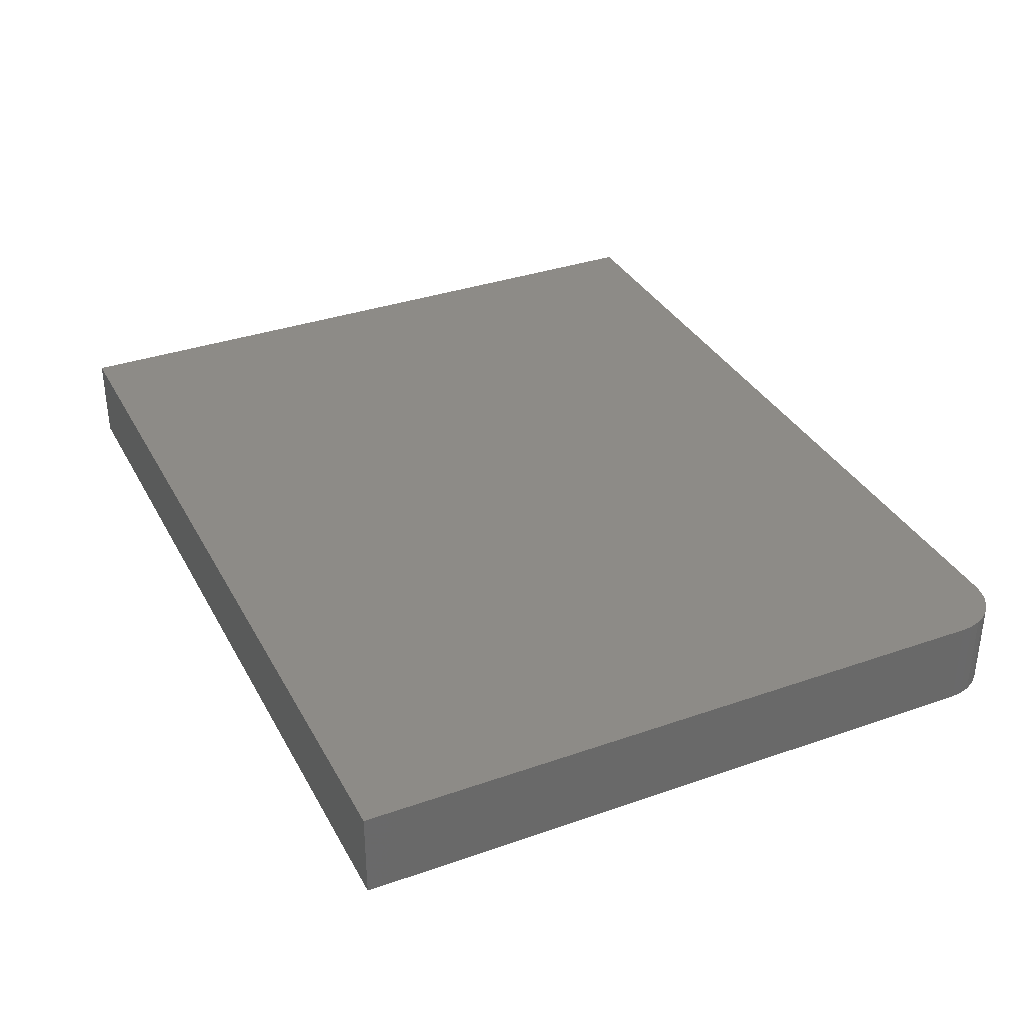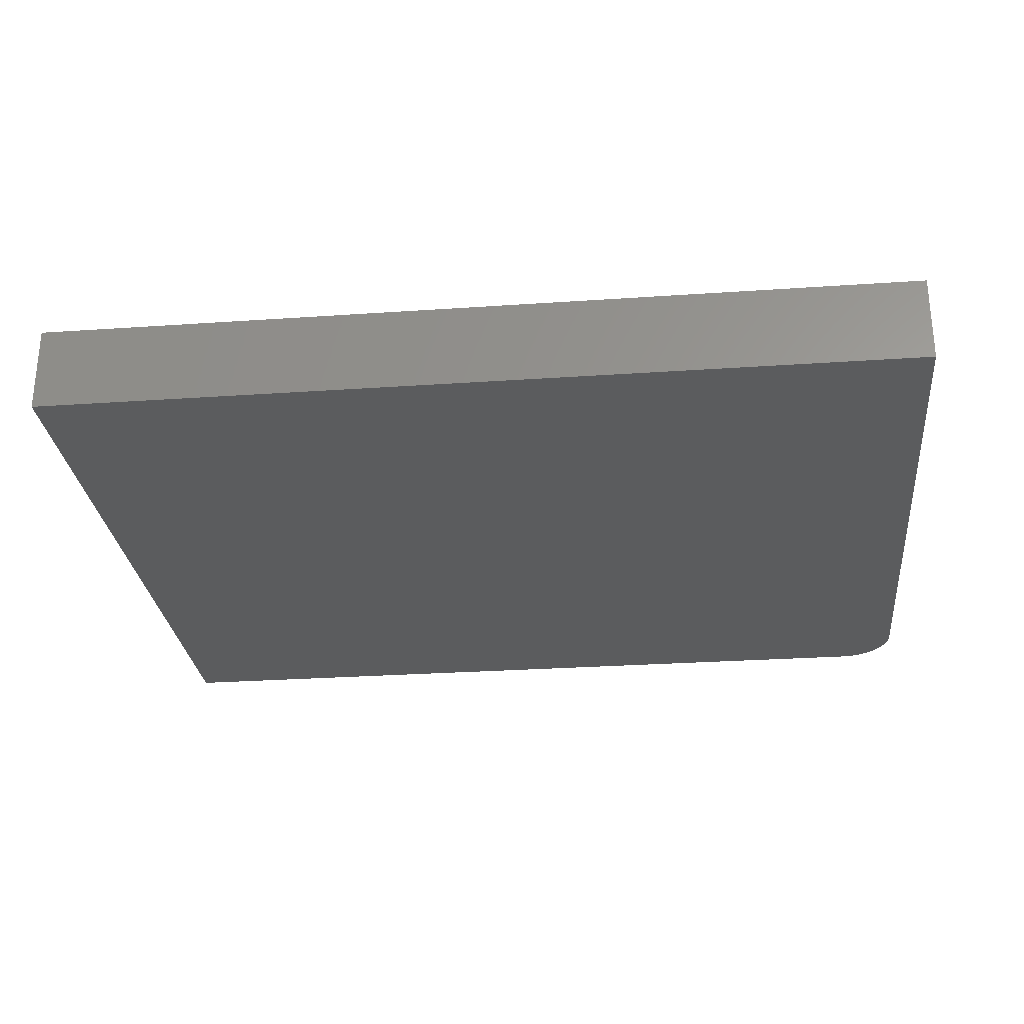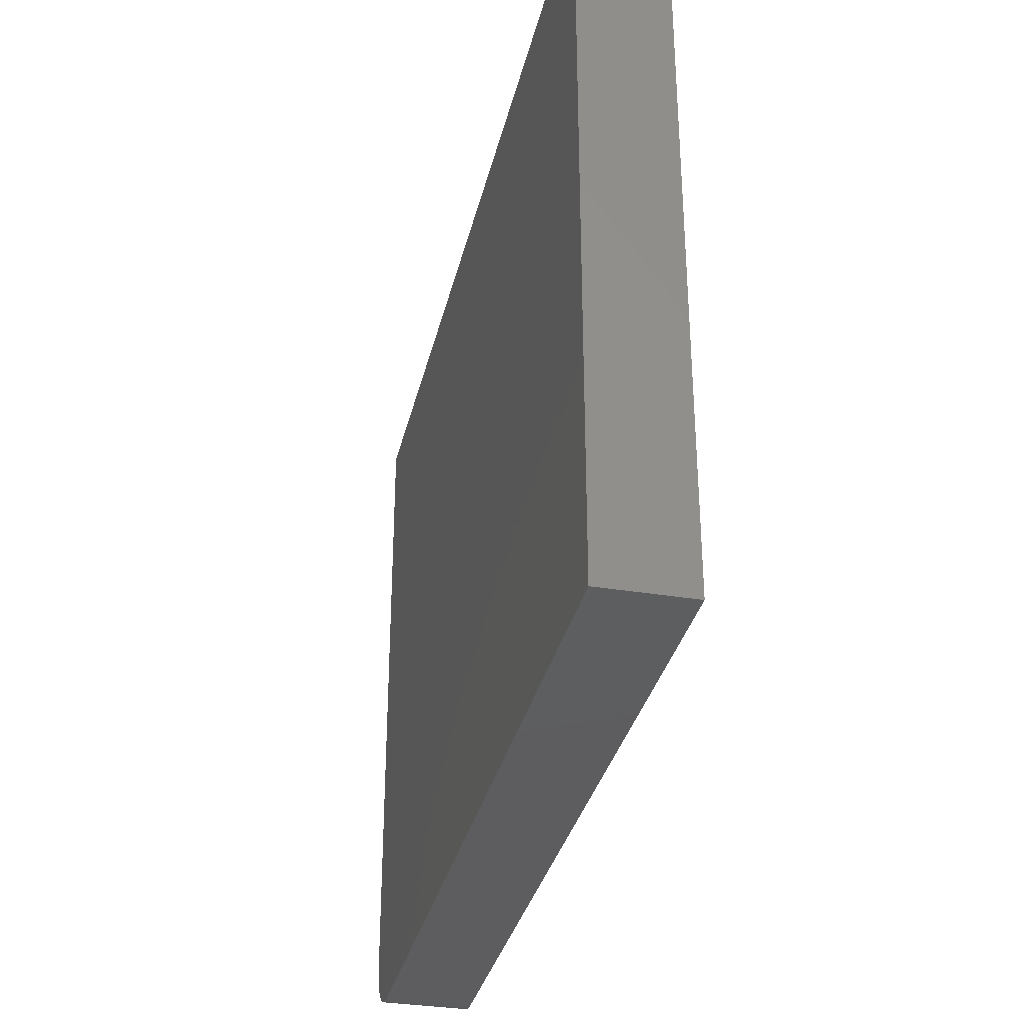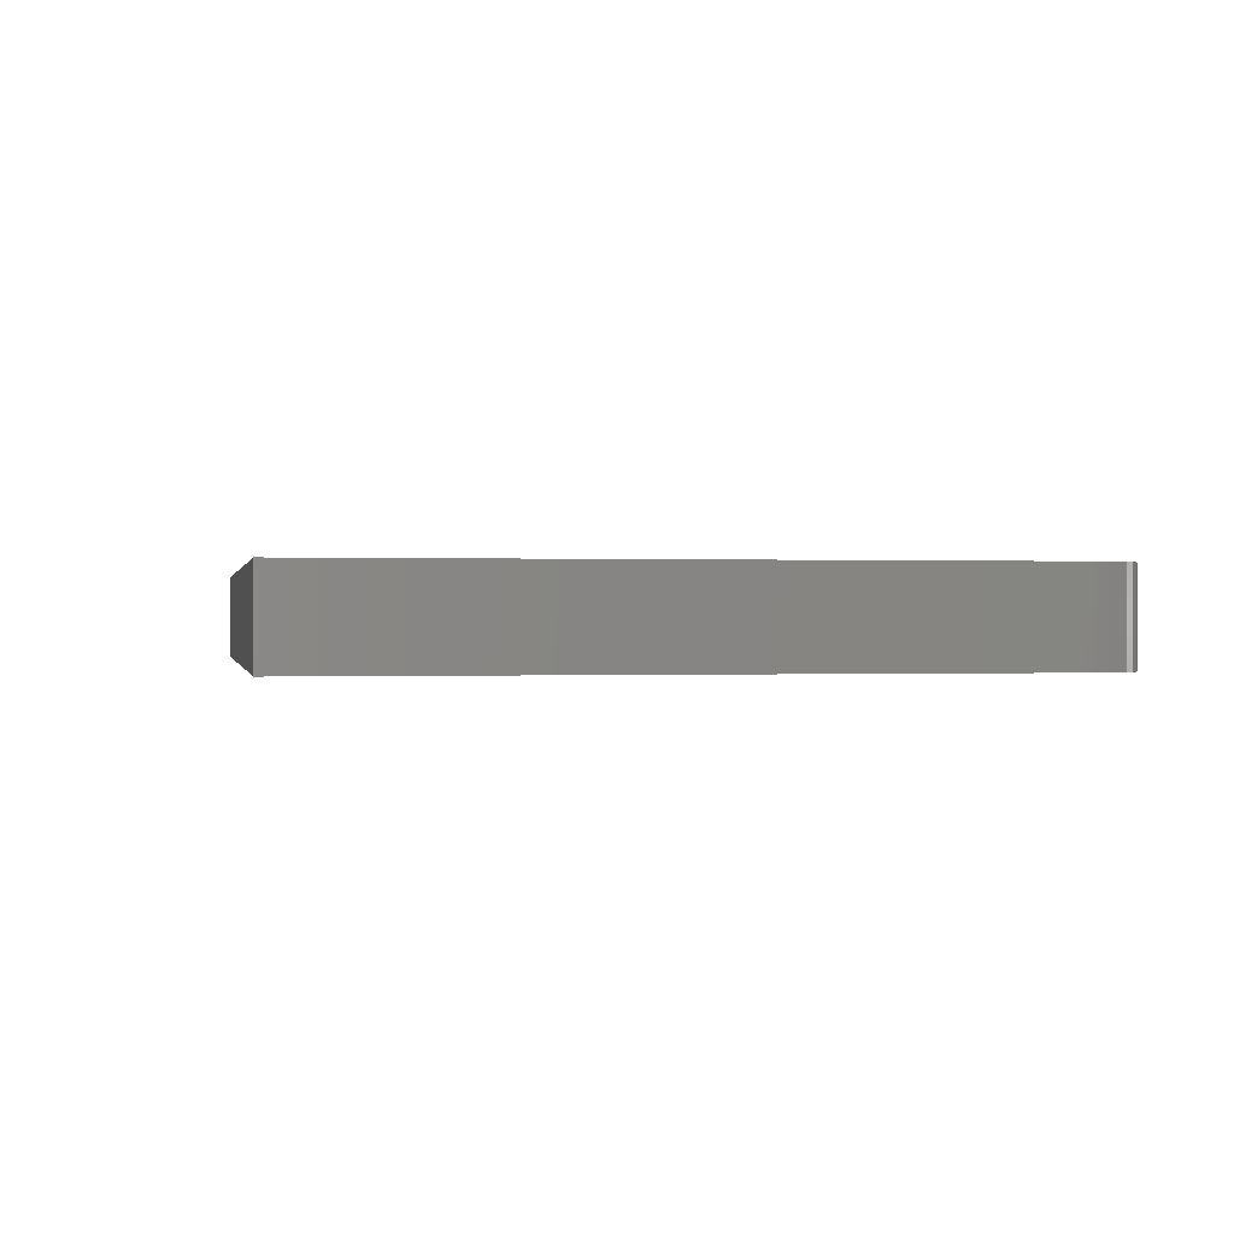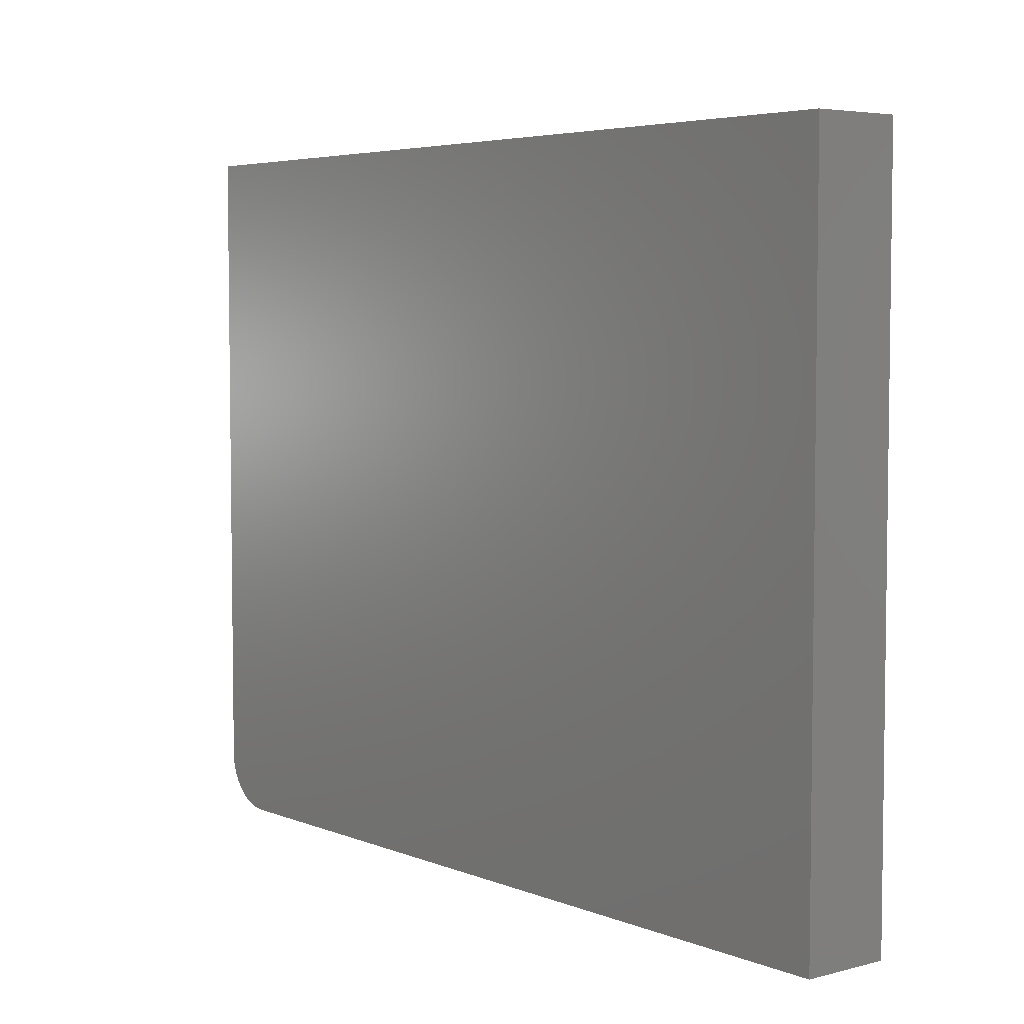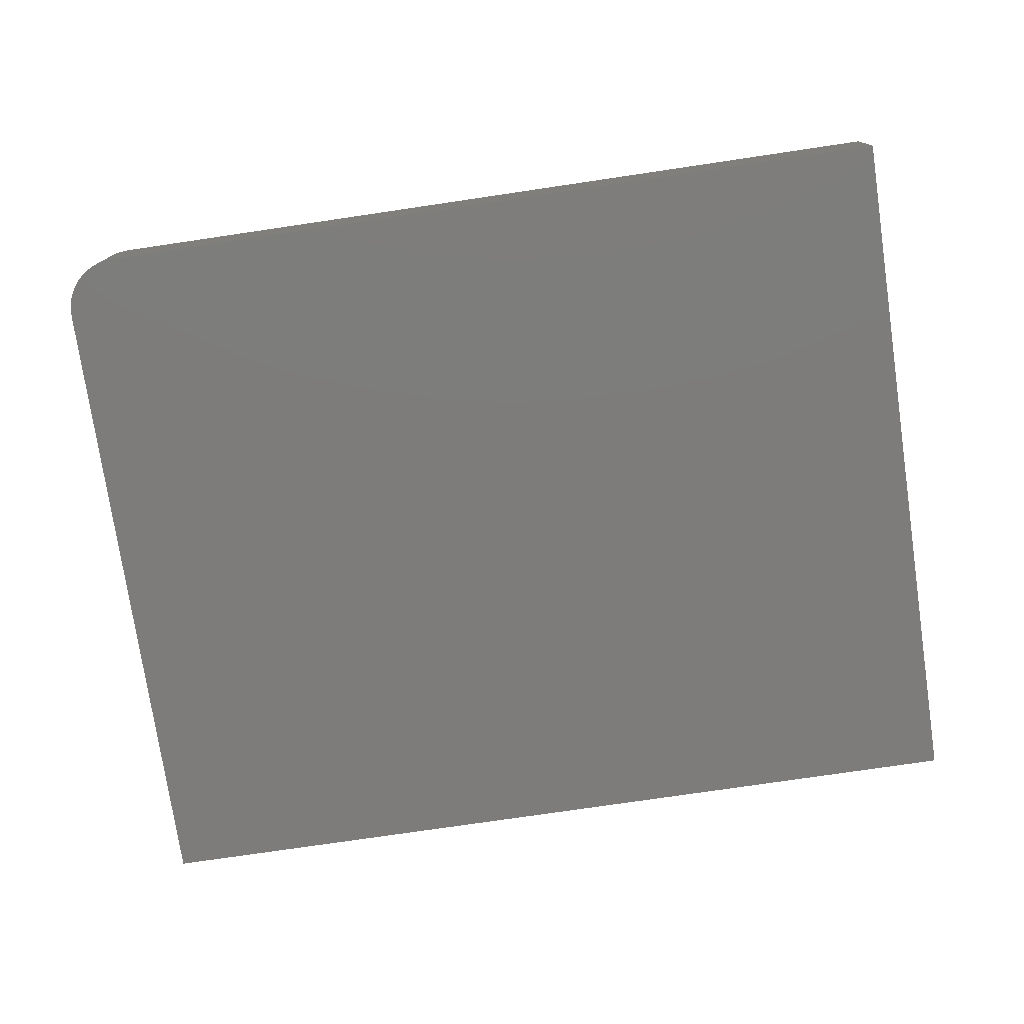
<metadata>
{"format":"stl","ext":"stl","renderer":"f3d","projection":"perspective","resolution":1024,"background":"white","views":[{"elev":34.6,"azim":-115.1,"up":"+Z"},{"elev":-27.9,"azim":-174.0,"up":"+Z"},{"elev":-33.3,"azim":77.2,"up":"+Y"},{"elev":-0.0,"azim":-100.6,"up":"+Z"},{"elev":4.9,"azim":51.0,"up":"+Y"},{"elev":-76.0,"azim":8.4,"up":"+Z"}]}
</metadata>
<code>
# stl→obj: 24 verts, 44 faces
v -0.75 -0.5078 0.1484
v -0.7482 -0.5261 0.1484
v -0.7429 -0.5437 0.1484
v -0.7342 -0.5599 0.1484
v -0.7225 -0.5741 0.1484
v -0.7083 -0.5858 0.1484
v -0.6921 -0.5944 0.1484
v -0.6745 -0.5998 0.1484
v -0.6562 -0.6016 0.1484
v 0.75 -0.6016 0.1484
v 0.75 0.5984 0.1484
v -0.75 0.5984 0.1484
v -0.75 -0.5078 0
v -0.75 0.5984 0
v 0.75 0.5984 0
v 0.75 -0.6016 0
v -0.6562 -0.6016 0
v -0.6745 -0.5998 0
v -0.6921 -0.5944 0
v -0.7083 -0.5858 0
v -0.7225 -0.5741 0
v -0.7342 -0.5599 0
v -0.7429 -0.5437 0
v -0.7482 -0.5261 0
f 1 2 3
f 1 3 4
f 1 4 5
f 1 5 6
f 1 6 7
f 1 7 8
f 1 8 9
f 1 9 10
f 1 10 11
f 1 11 12
f 13 14 15
f 13 15 16
f 13 16 17
f 13 17 18
f 13 18 19
f 13 19 20
f 13 20 21
f 13 21 22
f 13 22 23
f 13 23 24
f 12 14 1
f 1 14 13
f 9 17 10
f 10 17 16
f 17 9 18
f 18 9 8
f 18 8 19
f 19 8 7
f 19 7 20
f 20 7 6
f 20 6 21
f 21 6 5
f 21 5 22
f 22 5 4
f 22 4 23
f 23 4 3
f 23 3 24
f 24 3 2
f 24 2 13
f 13 2 1
f 11 15 12
f 12 15 14
f 10 16 11
f 11 16 15

</code>
